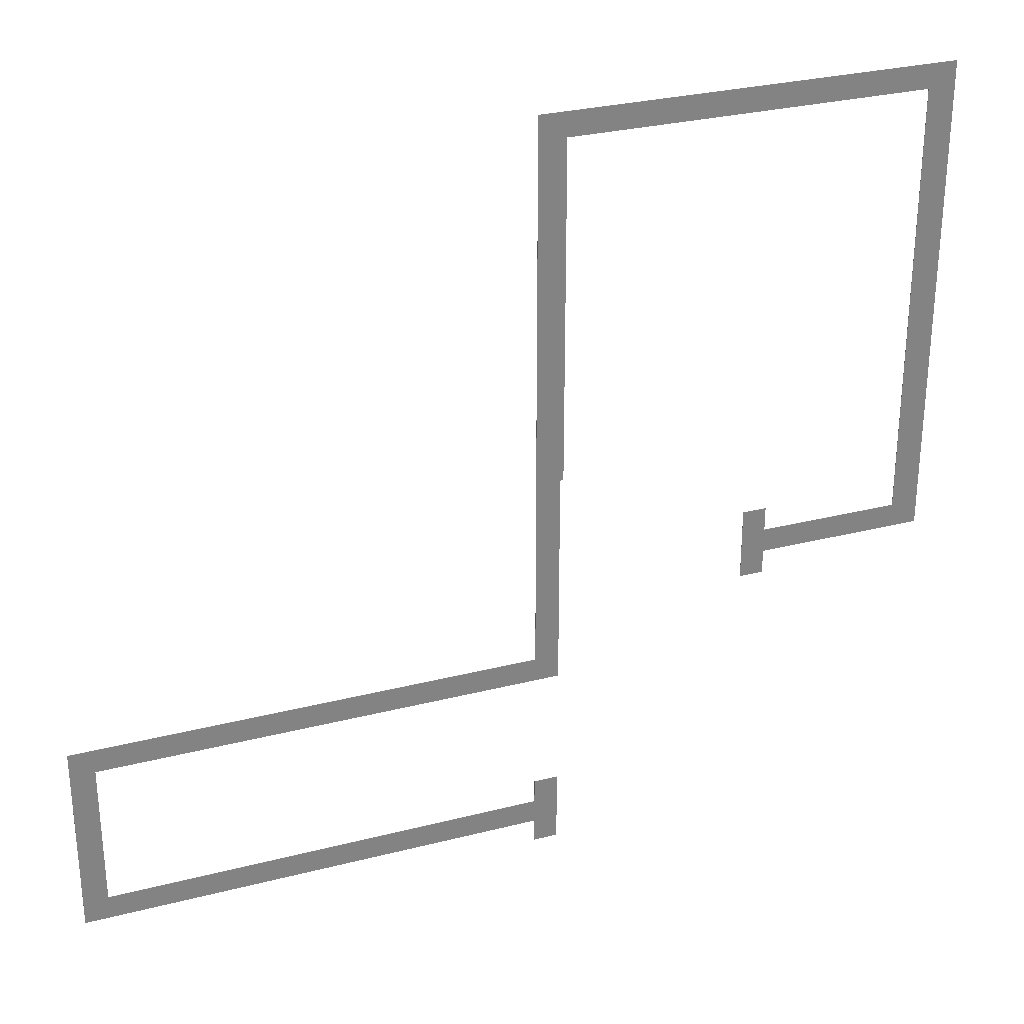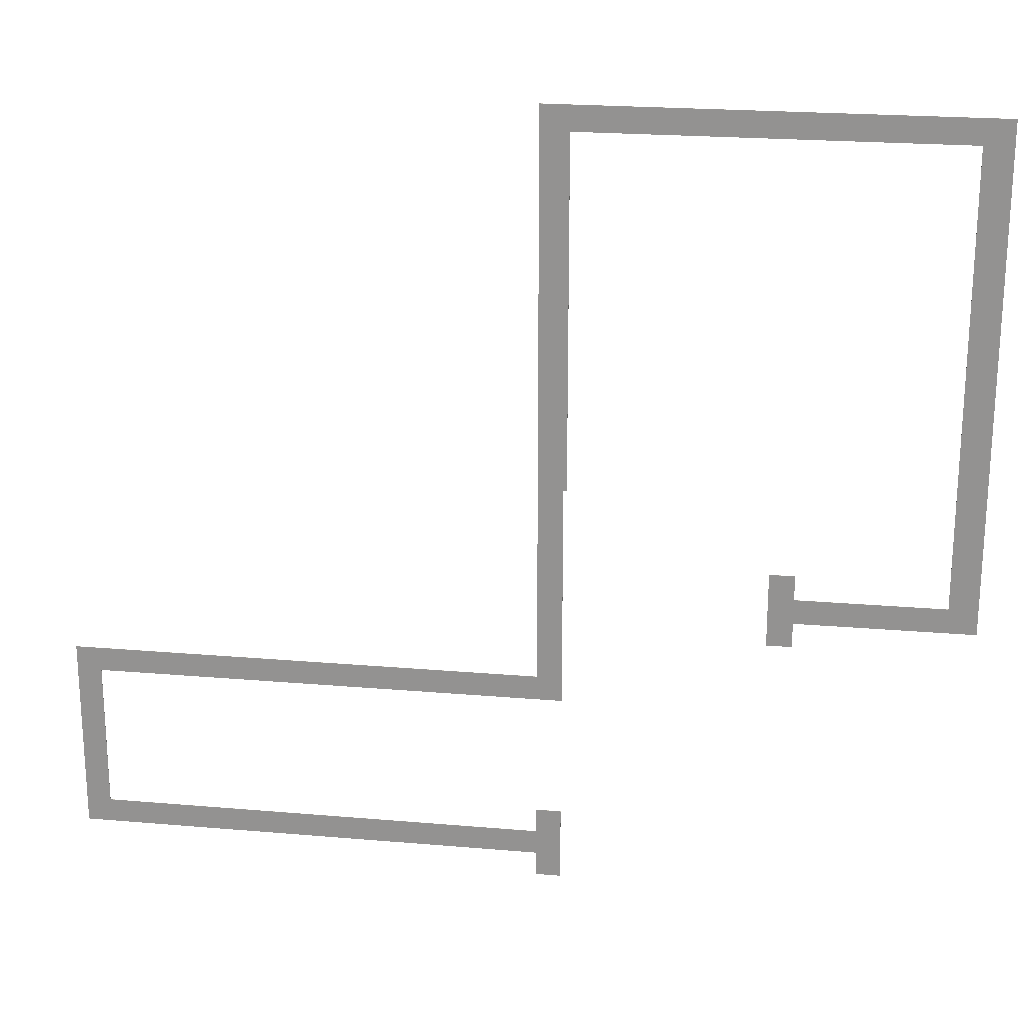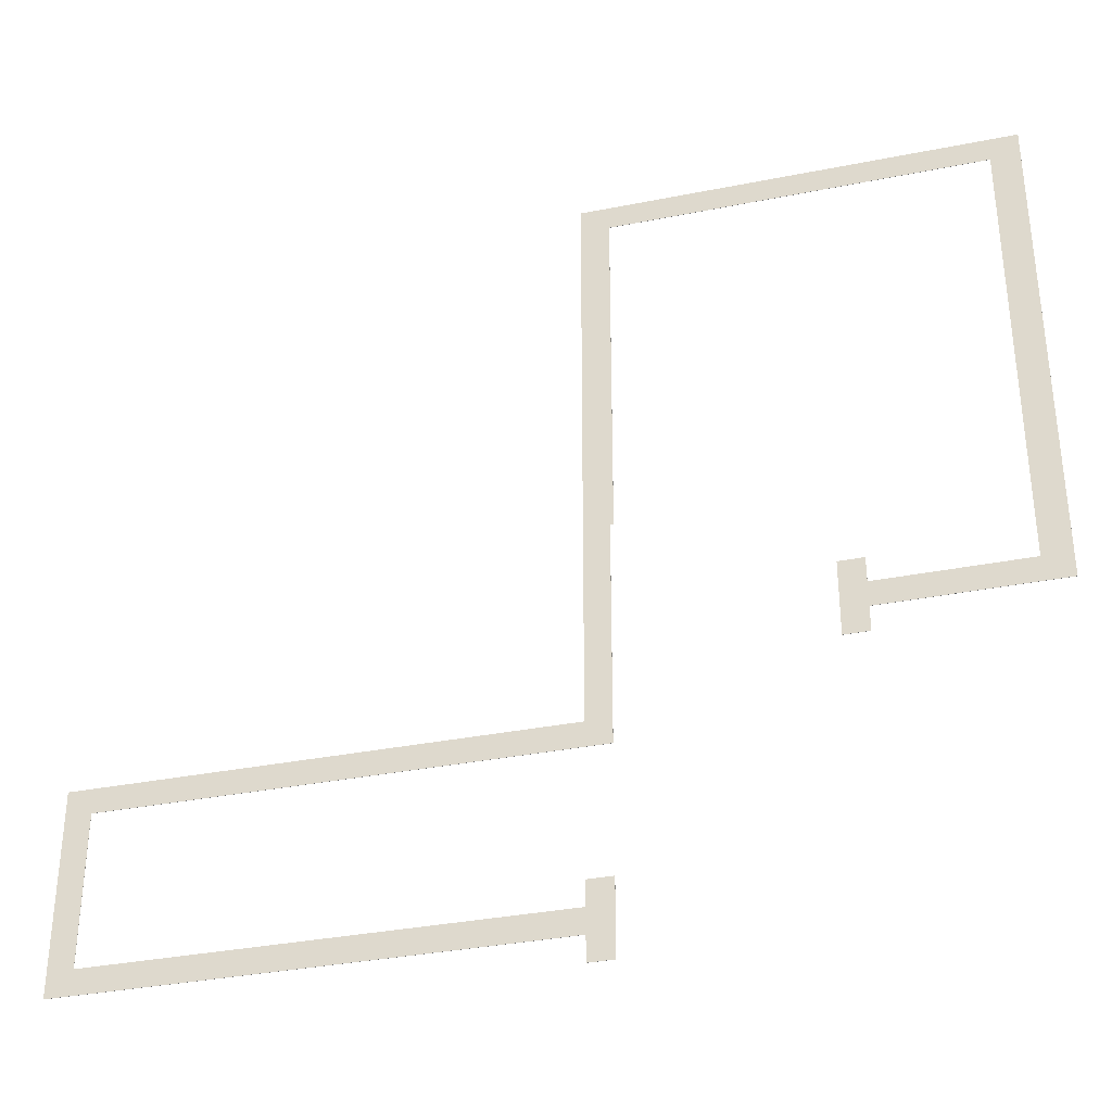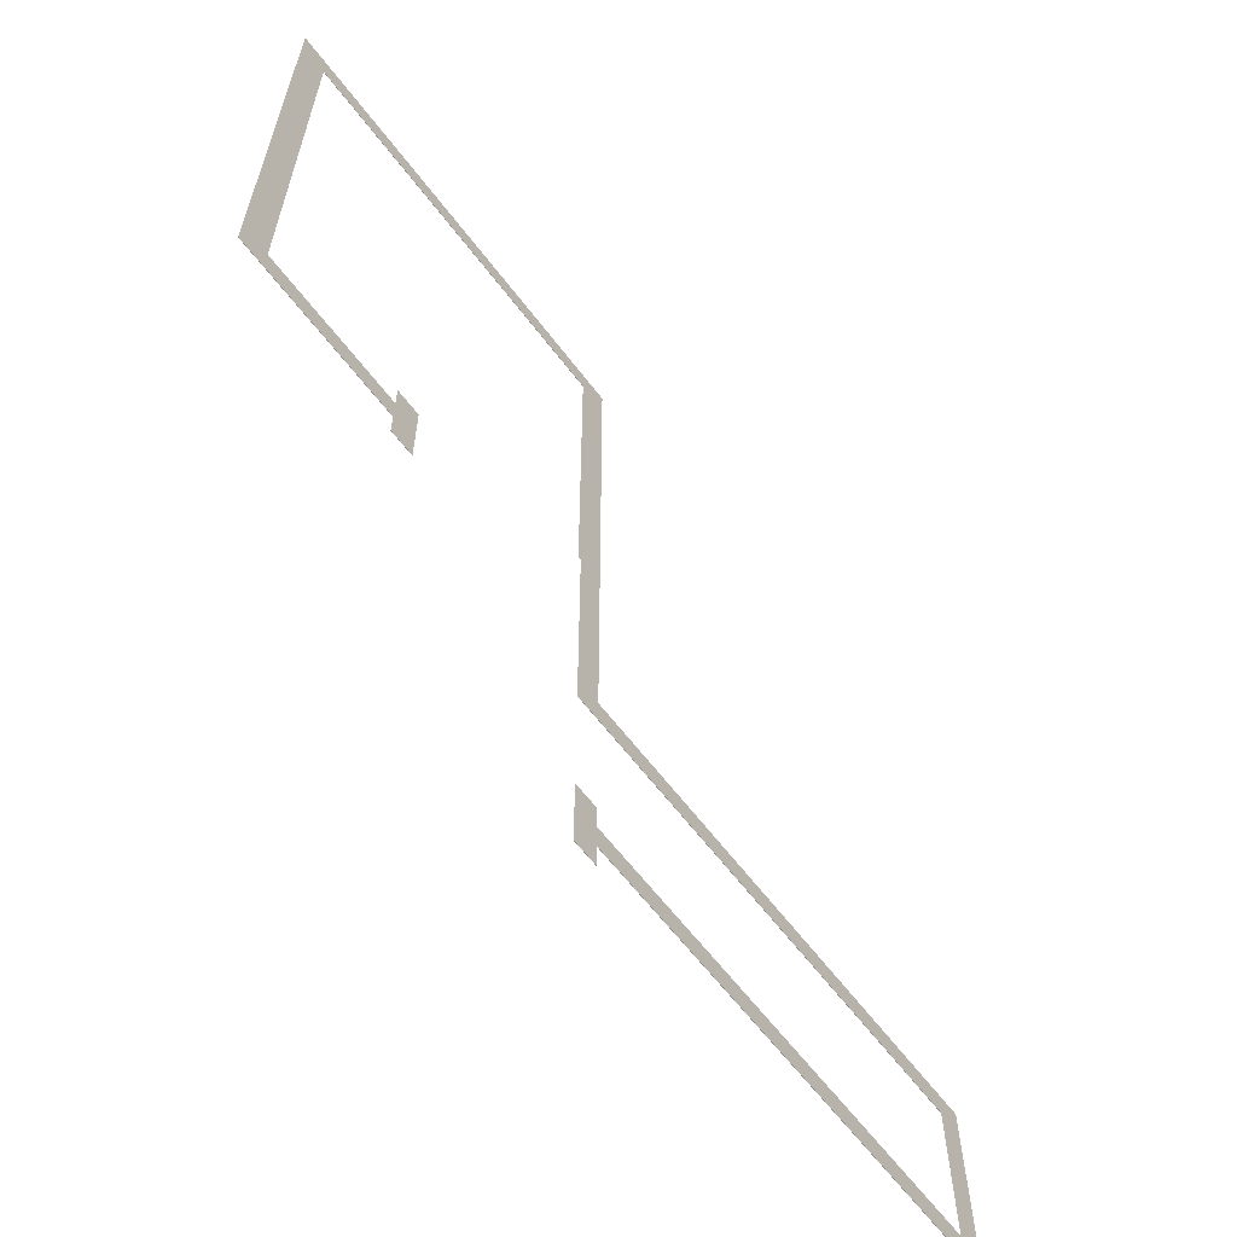
<metadata>
{"format":"obj","ext":"obj","renderer":"f3d","projection":"perspective","resolution":1024,"background":"white","views":[{"elev":29.2,"azim":159.2,"up":"+Y"},{"elev":22.0,"azim":-171.4,"up":"+Y"},{"elev":-34.3,"azim":-164.9,"up":"+Y"},{"elev":-62.5,"azim":-52.9,"up":"+Y"}]}
</metadata>
<code>
o obj_0
v 2 		-2 		0
v 2 		-2 		0.01
v -17 		-2 		0.01
v -17 		-2 		0
v 1.003 		5.002 		0.01
v 2 		5.999 		0.01
v 1.003 		-1.003 		0.01
v 1.003 		5.002 		0
v -17 		-1.003 		0.01
v 2 		5.999 		0
v 1.003 		-1.003 		0
v -17 		-1.003 		0
v -18.13 		14 		0
v -18.13 		14 		0.01
v -18.13 		28 		0.01
v -18.13 		28 		0
v -18 		14 		0.01
v -18 		14 		0
v -17 		14 		0
v -17 		14 		0.01
v -34 		29 		0
v -34 		29 		0.01
v -17 		29 		0.01
v -17 		29 		0
v -17 		14 		0
v -17 		14 		0.01
v -26 		11 		0
v -26 		11 		0.01
v -18 		5.002 		0
v -18 		5.002 		0.01
v -17 		-2.999 		0.01
v -27 		11 		0.01
v -17 		-2.999 		0
v -27 		11 		0
v -27 		9.998 		0
v -27 		9.998 		0.01
v -18 		-1.003 		0.01
v -18 		-1.003 		0
v -18 		-2 		0
v -18 		-2 		0.01
v -17 		-0.002 		0
v -17 		-0.002 		0.01
v -32.87 		28 		0.01
v -32.87 		28 		0
v -17 		5.999 		0.01
v -17 		5.999 		0
v -32.87 		9.998 		0
v -34 		9 		0
v -32.87 		9.998 		0.01
v -34 		9 		0.01
v -18 		-0.002 		0.01
v -18 		-0.002 		0
v -18 		-1.003 		0
v -18 		-1.003 		0.01
v -18 		-2 		0.01
v -18 		-2.999 		0.01
v -27 		9 		0.01
v -27 		8.002 		0.01
v -26 		8.002 		0.01
v -27 		9 		0
v -18 		-2.999 		0
v -18 		-2 		0
v -26 		8.002 		0
v -27 		8.002 		0
g group_0_16448250
f 1 2 3
f 1 3 4
f 2 6 5
f 7 2 5
f 9 3 7
f 3 2 7
f 8 5 29
f 1 8 10
f 5 8 11
f 5 11 7
f 29 46 8
f 11 8 1
f 1 4 11
f 12 11 4
f 13 14 15
f 13 15 16
f 6 2 10
f 1 10 2
f 23 21 22
f 13 18 17
f 13 17 14
f 21 23 24
f 20 19 25
f 20 25 26
f 17 18 29
f 12 9 7
f 12 7 11
f 32 34 35
f 32 35 36
f 31 33 4
f 31 4 3
f 37 38 39
f 37 39 40
f 32 28 27
f 32 27 34
f 9 12 41
f 9 41 42
f 5 30 29
f 43 44 16
f 43 16 15
f 24 23 26
f 24 26 25
f 19 20 46
f 45 46 20
f 36 35 47
f 36 47 49
f 22 21 48
f 22 48 50
f 6 10 45
f 46 45 10
f 27 28 63
f 59 63 28
f 51 52 53
f 51 53 54
f 49 44 43
f 3 55 56
f 3 56 31
f 51 42 41
f 51 41 52
f 44 49 47
f 37 54 53
f 37 53 38
f 57 58 59
f 50 48 60
f 50 60 57
f 30 45 17
f 20 17 45
f 30 5 45
f 6 45 5
f 47 35 60
f 47 60 48
f 42 51 54
f 42 54 9
f 44 47 21
f 48 21 47
f 37 40 54
f 40 55 54
f 9 54 55
f 9 55 3
f 14 17 15
f 17 20 15
f 20 26 15
f 23 15 26
f 18 16 19
f 13 16 18
f 25 19 16
f 21 24 16
f 25 16 24
f 28 32 36
f 33 61 62
f 33 62 4
f 55 62 61
f 55 61 56
f 43 15 23
f 43 23 22
f 61 33 31
f 61 31 56
f 64 60 63
f 62 55 40
f 62 40 39
f 59 28 36
f 29 18 46
f 19 46 18
f 50 57 49
f 36 49 57
f 59 36 57
f 10 8 46
f 57 60 64
f 57 64 58
f 12 53 52
f 12 52 41
f 43 22 49
f 50 49 22
f 64 63 59
f 64 59 58
f 17 29 30
f 39 38 62
f 38 53 62
f 4 62 53
f 4 53 12
f 27 35 34
f 21 16 44
f 27 63 35
f 63 60 35

</code>
